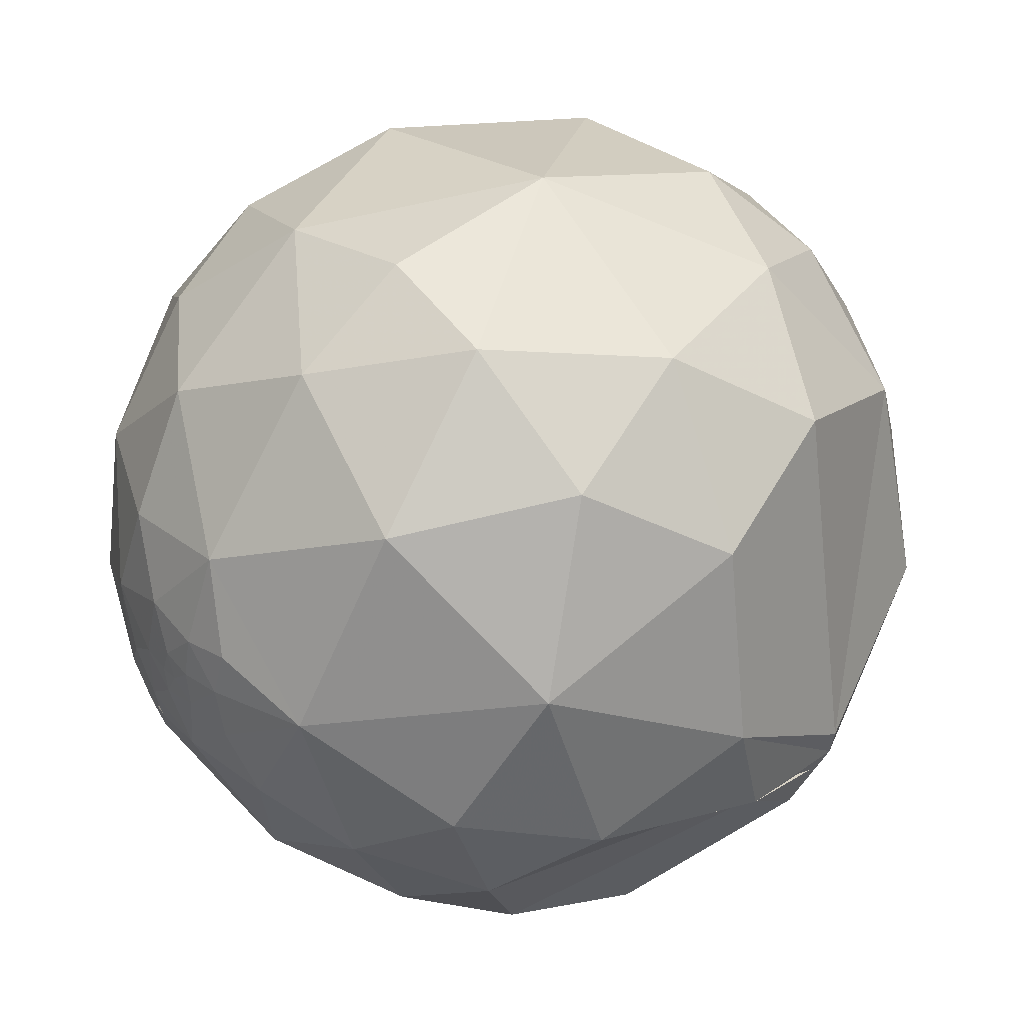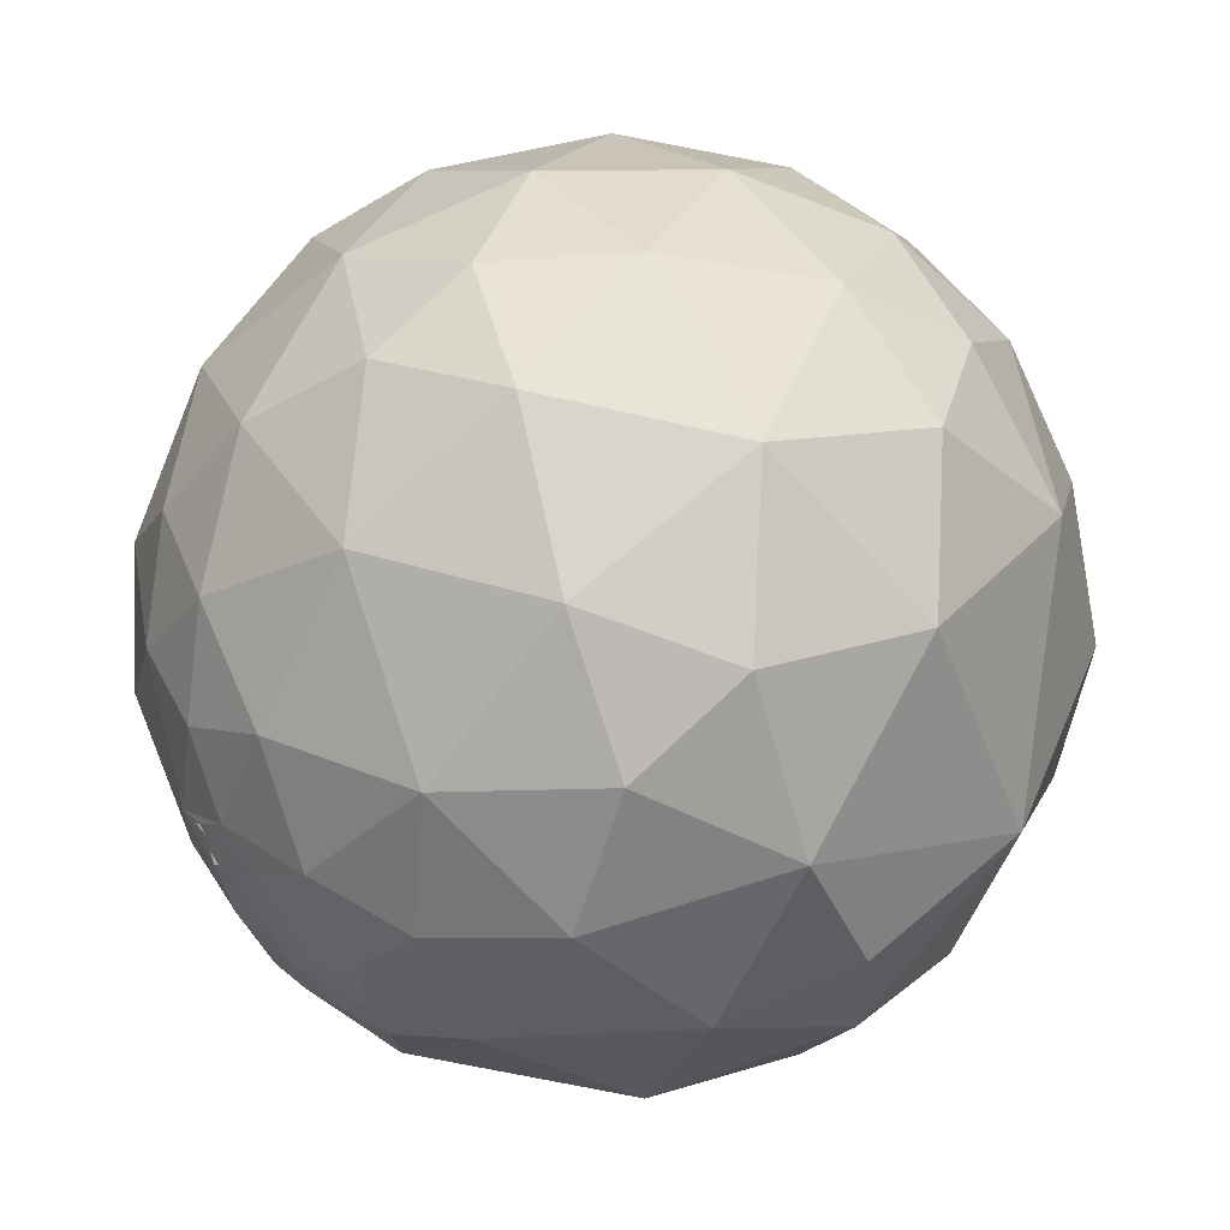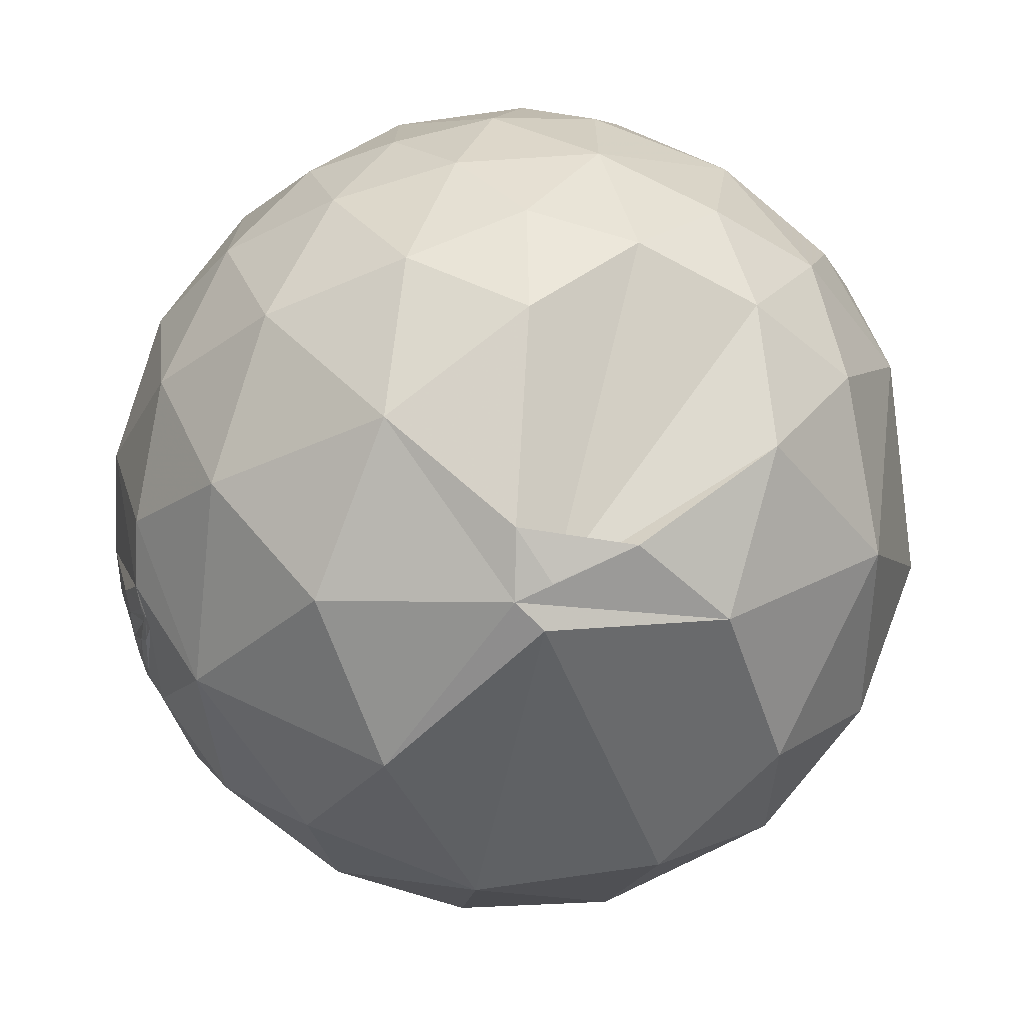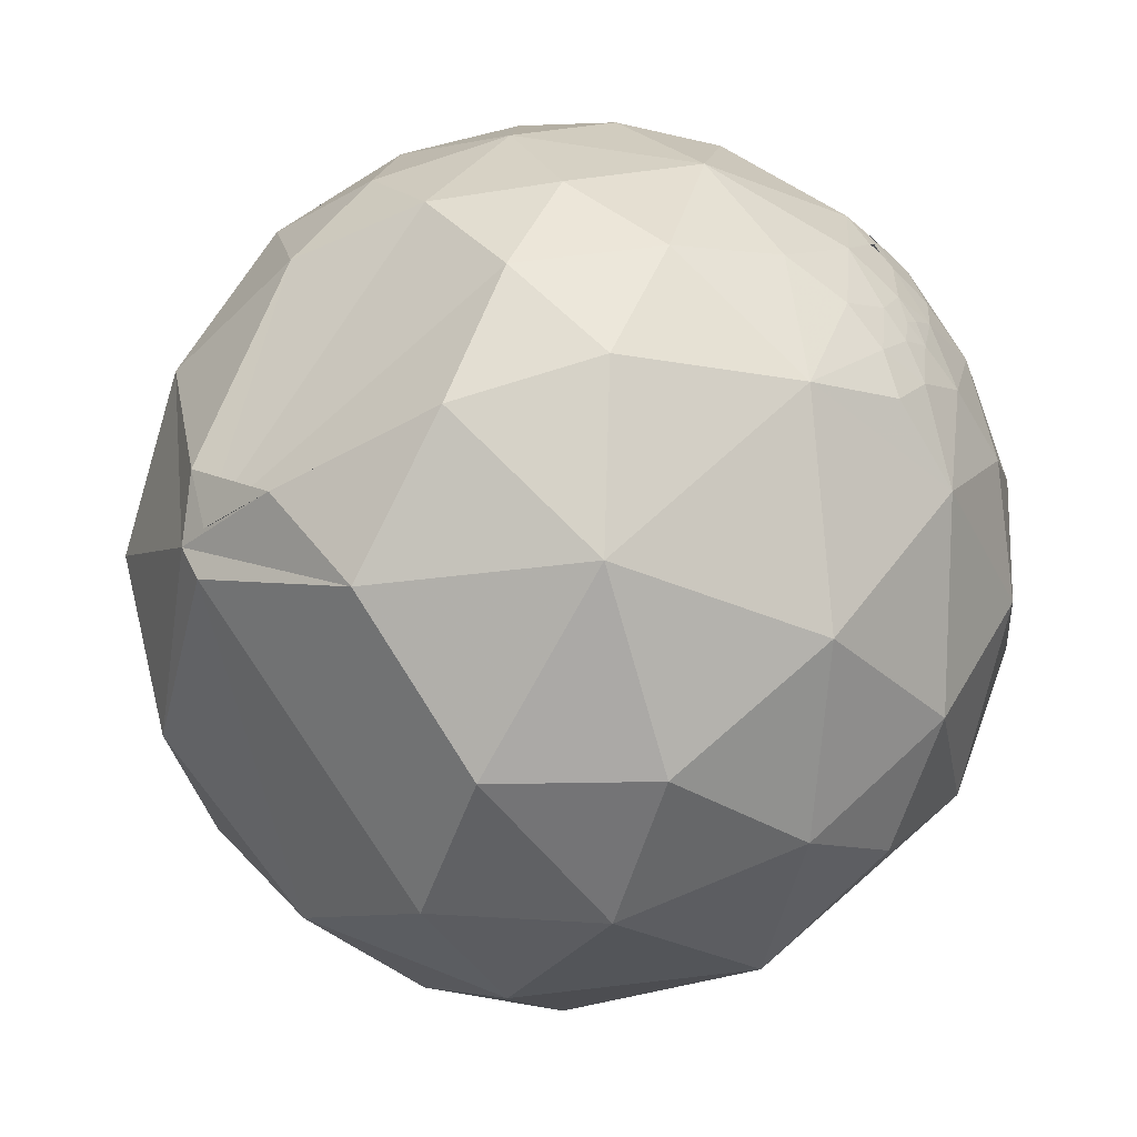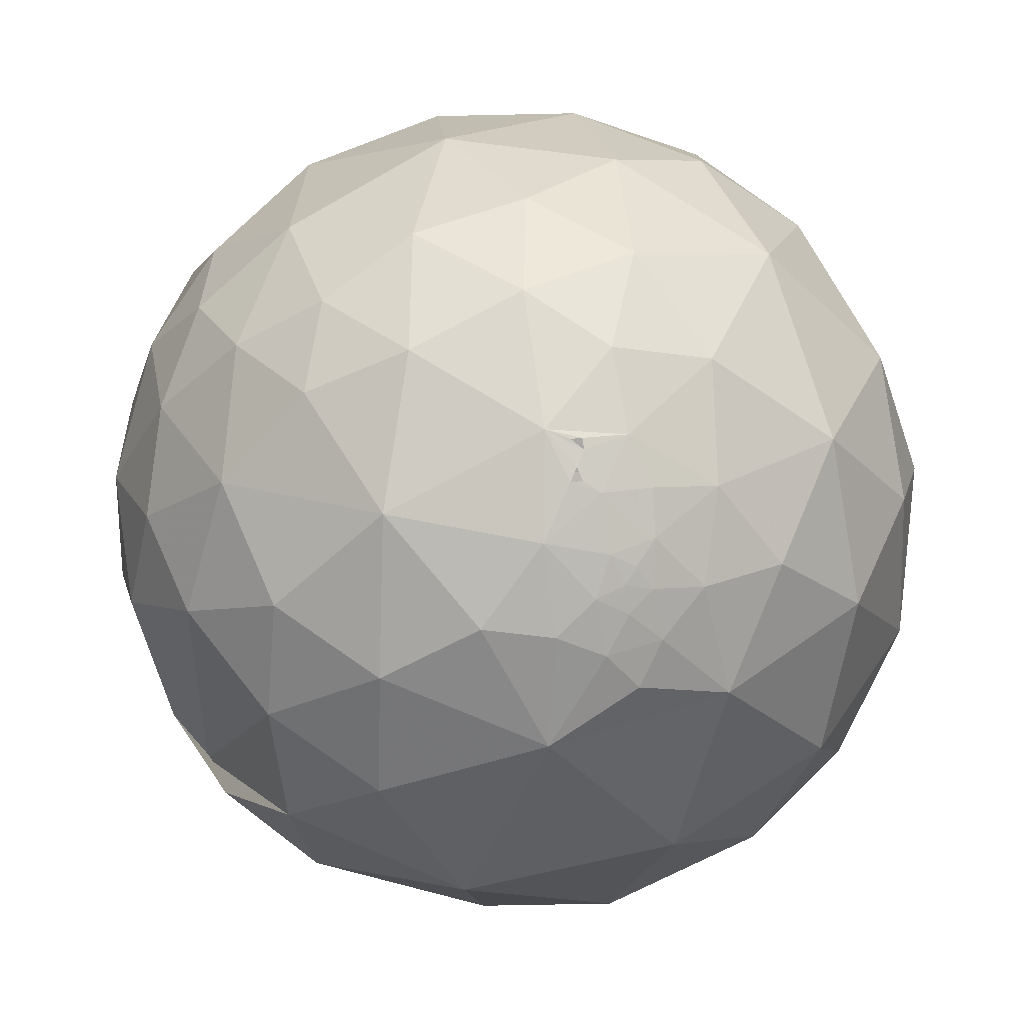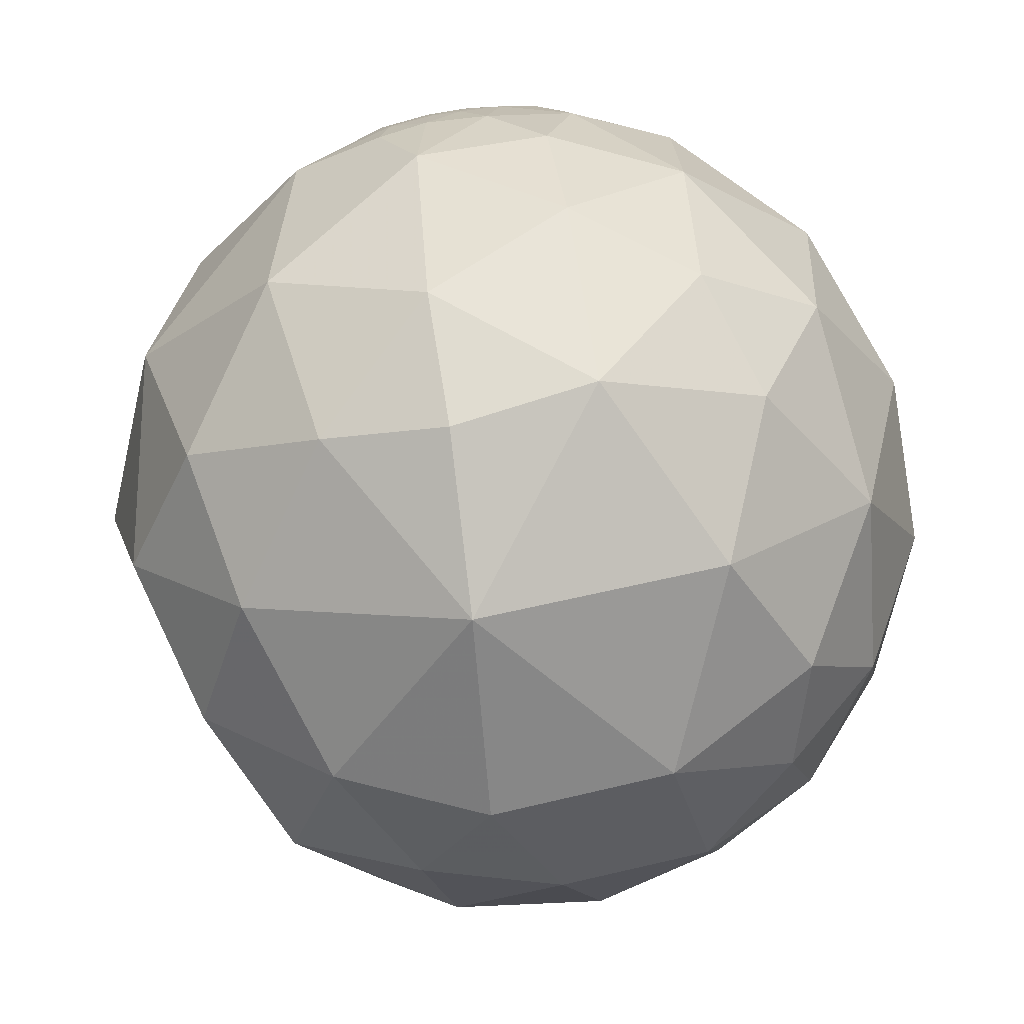
<metadata>
{"format":"obj","ext":"obj","renderer":"f3d","projection":"perspective","resolution":1024,"background":"white","views":[{"elev":-70.1,"azim":153.0,"up":"+Y"},{"elev":8.4,"azim":99.3,"up":"+Y"},{"elev":14.5,"azim":-63.9,"up":"+Z"},{"elev":1.2,"azim":-10.1,"up":"+Z"},{"elev":-29.0,"azim":31.7,"up":"+Y"},{"elev":-46.6,"azim":55.2,"up":"+Z"}]}
</metadata>
<code>
v -0.02175 0.3056 0.9519
v 0.2576 0.2603 -0.9305
v 0.3529 -0.3514 -0.8672
v -0.8944 -0.1228 0.4302
v -0.6697 -0.05964 0.7402
v -0.8763 -0.4313 0.2147
v -0.7348 -0.6574 0.1674
v -0.8555 -0.5093 0.09301
v -0.868 -0.4963 -0.01138
v -0.2809 0.18 0.9427
v -0.5111 0.2151 0.8321
v -0.02859 -0.04019 -0.9988
v 0.2987 0.5361 0.7895
v 0.4538 0.7655 0.4561
v -0.4207 -0.5827 -0.6953
v -0.6651 -0.3603 0.654
v -0.4826 -0.2653 0.8347
v -0.1233 -0.002668 0.9924
v -0.3933 -0.04211 0.9184
v 0.3108 0.1773 0.9338
v 0.6887 0.09877 -0.7183
v 0.9135 0.0474 -0.4042
v 0.1454 0.7889 0.597
v 0.7986 0.4456 -0.4045
v 0.1119 0.03377 0.9931
v -0.204 -0.3508 -0.914
v -0.04333 -0.704 -0.7089
v -0.585 -0.8108 -0.0196
v -0.3428 -0.8465 -0.4073
v -0.8122 0.5665 -0.1393
v -0.2659 -0.7364 0.6221
v 0.3534 -0.7588 -0.5471
v 0.5769 -0.5663 -0.5886
v 0.8412 0.5393 0.03852
v -0.3407 -0.02169 -0.9399
v 0.5418 -0.001515 0.8405
v -0.5134 0.5046 0.6941
v -0.7583 0.2534 0.6007
v 0.5349 0.4545 -0.7122
v -0.41 -0.8471 0.3381
v -0.08603 -0.8954 0.4369
v 0.6027 -0.6025 0.5232
v 0.5721 -0.4259 0.7009
v 0.4926 -0.5422 0.6807
v -0.8122 0.5665 -0.1393
v -0.8122 0.5665 -0.1393
v -0.8122 0.5665 -0.1393
v -0.8122 0.5665 -0.1393
v -0.8122 0.5665 -0.1393
v -0.8122 0.5665 -0.1393
v 0.06429 -0.7459 0.663
v -0.1907 -0.3094 0.9316
v 0.3111 -0.1338 0.9409
v 0.551 -0.3219 0.7699
v -0.8122 0.5665 -0.1394
v -0.8118 0.567 -0.1397
v -0.8122 0.5666 -0.1392
v -0.8122 0.5665 -0.1393
v -0.8122 0.5665 -0.1393
v -0.8121 0.5666 -0.1393
v -0.8121 0.5666 -0.1393
v -0.8122 0.5665 -0.1393
v -0.8122 0.5665 -0.1393
v -0.8122 0.5665 -0.1393
v 0.1189 0.9252 0.3605
v -0.812 0.5667 -0.1394
v -0.8118 0.5668 -0.1403
v -0.8123 0.5664 -0.1391
v 0.1168 0.8035 -0.5838
v -0.7068 0.6518 -0.275
v -0.8105 0.5674 -0.1456
v -0.02815 0.8516 0.5234
v -0.1505 0.6818 0.7159
v -0.812 0.5668 -0.139
v -0.8122 0.5665 -0.1393
v -0.8122 0.5665 -0.1393
v -0.8113 0.5676 -0.1399
v -0.8118 0.5671 -0.1393
v -0.812 0.5668 -0.1393
v -0.8122 0.5665 -0.1393
v -0.8086 0.5709 -0.1422
v 0.06398 -0.1833 0.981
v 0.7272 0.128 0.6743
v -0.8122 0.5665 -0.1393
v -0.6103 0.708 -0.3553
v -0.4891 0.7179 -0.4953
v -0.7969 0.5802 -0.168
v -0.5483 0.7604 -0.3481
v -0.9217 0.3048 0.2401
v -0.8122 0.5665 -0.1393
v 0.2548 0.928 -0.2717
v 0.4653 0.7184 -0.5171
v -0.09771 0.9296 -0.3555
v -0.2175 0.7777 -0.5898
v -0.4102 0.5499 -0.7276
v -0.7997 0.5935 0.09129
v -0.9996 -0.002719 0.02832
v 0.736 0.5845 0.3416
v -0.6269 -0.2046 -0.7518
v -0.1973 0.2789 -0.9398
v 0.8824 -0.4655 -0.0689
v 0.8404 -0.488 0.236
v 0.3641 0.926 0.09977
v 0.02692 -0.9154 -0.4016
v 0.1988 -0.4694 0.8603
v 0.9032 0.2502 0.3486
v 0.9697 -0.1631 -0.1817
v -0.7494 0.626 -0.2155
v -0.7131 0.5694 0.4089
v 0.2841 0.5962 -0.7509
v -0.02981 0.5853 -0.8103
v -0.7789 0.5926 -0.2054
v -0.3538 0.8496 -0.3912
v -0.5136 0.8157 -0.2661
v -0.7122 0.5963 -0.3705
v -0.7982 0.5898 -0.1225
v -0.8933 0.3794 -0.2408
v -0.7909 0.6078 -0.07085
v -0.3427 0.9379 0.05377
v -0.3272 0.9256 -0.1903
v -0.7196 0.6753 -0.1616
v -0.7169 0.6883 -0.1112
v -0.03897 0.9992 0.008204
v -0.223 0.9072 0.3567
v -0.5437 0.2148 -0.8113
v -0.8099 0.57 -0.1386
v 0.6611 -0.6871 -0.3015
v 0.3579 -0.9255 -0.1239
v 0.3168 -0.689 0.6519
v -0.676 0.4465 -0.5862
v 0.6436 -0.6011 0.4738
v 0.5444 -0.6334 0.5499
v 0.7037 -0.4168 0.5754
v 0.8022 -0.3844 0.4569
v 0.9635 -0.1847 0.1936
v 0.8384 -0.1119 0.5334
v 0.599 -0.5528 0.5793
v 0.8016 -0.3316 -0.4974
v 0.6887 -0.1285 0.7136
v -0.5644 0.6023 -0.5645
v 0.6808 -0.5105 0.5254
v -0.6626 0.6914 -0.2878
v -0.6826 0.6919 -0.2351
v 0.6625 -0.7299 0.1684
v 0.5398 -0.7625 0.3568
v 0.5161 -0.7237 0.4582
v 0.4466 -0.7021 0.5546
v -0.8027 0.5808 -0.1355
v 0.5873 -0.6509 0.4811
v 0.592 -0.3391 0.7312
v 0.5908 -0.3946 0.7038
v 0.6109 -0.3592 0.7055
v 0.5944 -0.4208 0.6853
v 0.7217 -0.5769 0.3825
v 0.6327 -0.5678 0.5265
v -0.8126 0.5661 -0.1386
v 0.5289 0.2702 0.8045
v -0.8968 -0.4393 0.05339
v -0.3999 -0.5031 0.7662
v -0.3091 0.3947 0.8653
v -0.1244 -0.5794 0.8055
v -0.8122 0.5665 -0.1393
v -0.812 0.567 -0.1387
v -0.8122 0.5666 -0.1393
v 0.6323 0.7573 0.1633
v -0.9244 -0.1293 -0.3589
v -0.8166 0.5544 -0.1602
v -0.5606 0.8092 0.1757
v 0.6185 -0.6815 0.3911
v -0.7968 0.595 -0.1051
v -0.5386 0.8234 -0.1788
v -0.116 -0.9927 0.03383
v 0.6192 -0.4409 0.6498
v 0.6897 -0.3176 0.6508
v 0.3255 -0.8634 0.3855
v -0.6976 0.6436 -0.3149
v -0.8135 0.5632 -0.1452
v 0.606 0.779 -0.161
v -0.8101 0.5692 -0.1404
v 0.9825 0.1704 -0.07468
v -0.5058 0.8583 -0.08669
v 0.6123 -0.3352 0.716
v -0.7904 0.1527 -0.5932
v -0.7958 0.5861 -0.1524
v 0.6511 0.4524 0.6095
v -0.458 0.7361 0.4985
f 8 6 7
f 37 11 160
f 3 12 2
f 34 106 180
f 54 53 105
f 79 78 77
f 179 126 184
f 117 97 89
f 96 109 168
f 168 119 181
f 96 118 117
f 119 120 181
f 104 32 128
f 172 128 175
f 132 137 44
f 41 175 51
f 138 127 33
f 102 134 154
f 16 6 8
f 26 27 15
f 40 28 172
f 159 161 52
f 49 162 58
f 71 156 67
f 88 85 142
f 96 89 109
f 91 103 178
f 166 117 183
f 136 174 134
f 175 146 147
f 127 101 144
f 143 184 121
f 69 92 110
f 6 4 158
f 83 157 36
f 83 136 106
f 85 88 86
f 117 115 130
f 175 144 145
f 2 21 3
f 29 28 9
f 185 14 13
f 24 92 178
f 61 62 164
f 159 17 16
f 18 82 25
f 26 35 12
f 12 3 26
f 22 107 138
f 40 7 28
f 29 172 28
f 59 47 63
f 159 8 31
f 31 8 40
f 53 20 25
f 53 36 20
f 34 180 24
f 47 50 46
f 48 46 49
f 156 163 68
f 13 23 73
f 162 59 63
f 59 45 50
f 76 58 64
f 72 124 73
f 76 64 90
f 77 66 60
f 81 184 67
f 53 25 82
f 60 164 75
f 60 66 164
f 123 119 124
f 108 112 87
f 92 69 91
f 89 96 117
f 117 166 97
f 2 111 110
f 2 12 100
f 53 82 105
f 107 101 138
f 183 117 130
f 110 111 69
f 94 113 93
f 93 69 94
f 113 94 86
f 113 88 114
f 113 120 93
f 117 118 115
f 181 171 122
f 124 65 123
f 56 80 66
f 100 95 111
f 135 101 107
f 44 173 43
f 130 115 140
f 149 42 132
f 142 108 143
f 121 184 148
f 176 115 167
f 144 154 169
f 70 176 112
f 147 44 129
f 131 42 149
f 174 182 152
f 54 150 182
f 151 54 43
f 173 151 153
f 141 154 134
f 137 155 141
f 73 1 13
f 38 5 11
f 4 5 38
f 28 158 9
f 1 10 18
f 35 100 12
f 185 13 157
f 19 11 5
f 19 5 17
f 22 24 180
f 29 27 104
f 107 22 180
f 159 52 17
f 32 3 33
f 3 32 27
f 37 160 73
f 34 98 106
f 106 98 185
f 56 77 81
f 75 90 60
f 163 74 68
f 78 74 179
f 76 164 48
f 143 88 142
f 73 124 186
f 91 93 123
f 97 4 89
f 178 103 165
f 99 166 183
f 183 125 99
f 103 123 65
f 186 168 109
f 168 186 124
f 118 167 115
f 167 118 170
f 168 118 96
f 129 105 51
f 155 42 131
f 180 135 107
f 174 133 134
f 121 122 171
f 175 129 51
f 138 101 127
f 115 176 86
f 45 162 49
f 179 163 126
f 106 136 135
f 84 80 90
f 148 116 121
f 175 145 146
f 132 44 147
f 174 173 133
f 148 184 126
f 178 34 24
f 97 158 4
f 99 26 15
f 18 19 52
f 64 62 84
f 100 125 95
f 36 139 83
f 86 94 95
f 2 110 39
f 172 29 104
f 54 151 152
f 113 86 88
f 123 93 120
f 122 118 181
f 54 182 174
f 139 174 136
f 144 175 128
f 126 156 148
f 13 1 20
f 16 5 4
f 160 11 10
f 98 165 14
f 103 14 165
f 8 159 16
f 47 46 48
f 48 49 76
f 79 77 60
f 50 45 46
f 52 161 105
f 36 54 139
f 77 179 81
f 184 81 179
f 67 56 81
f 68 55 67
f 62 63 30
f 63 58 162
f 63 62 64
f 85 70 142
f 72 73 23
f 164 76 75
f 55 68 57
f 70 112 108
f 143 114 88
f 32 104 27
f 177 112 167
f 171 181 120
f 84 66 80
f 108 87 184
f 1 73 160
f 43 173 153
f 156 177 148
f 21 24 22
f 158 7 6
f 18 25 1
f 26 3 27
f 59 50 47
f 77 56 66
f 62 30 164
f 120 113 114
f 37 73 186
f 109 37 186
f 114 143 121
f 121 116 122
f 130 140 95
f 86 176 85
f 131 169 154
f 164 66 61
f 67 55 56
f 22 138 21
f 185 157 83
f 36 157 20
f 136 83 139
f 180 106 135
f 158 166 9
f 159 31 161
f 102 135 134
f 132 147 146
f 15 29 9
f 13 14 23
f 24 21 39
f 92 24 39
f 10 19 18
f 4 6 16
f 7 40 8
f 47 30 63
f 109 38 37
f 41 31 40
f 49 46 45
f 161 51 105
f 82 52 105
f 54 36 53
f 55 80 56
f 156 126 163
f 55 57 80
f 30 47 48
f 30 48 164
f 49 58 76
f 162 45 59
f 57 78 79
f 74 78 57
f 23 14 65
f 65 72 23
f 60 90 80
f 67 156 68
f 71 67 184
f 179 77 78
f 179 74 163
f 64 84 90
f 90 75 76
f 69 111 94
f 4 38 89
f 92 91 178
f 93 91 69
f 97 166 158
f 99 9 166
f 111 95 94
f 165 98 34
f 99 125 35
f 100 111 2
f 102 101 135
f 40 172 41
f 119 168 124
f 169 146 145
f 145 144 169
f 173 174 152
f 32 33 127
f 128 32 127
f 172 104 128
f 31 51 161
f 31 41 51
f 183 130 125
f 184 87 71
f 132 42 137
f 133 141 134
f 134 135 136
f 173 44 137
f 146 169 149
f 149 132 146
f 95 140 86
f 141 155 131
f 70 85 176
f 144 128 127
f 149 169 131
f 116 148 177
f 87 177 71
f 154 141 131
f 184 143 108
f 37 38 11
f 5 16 17
f 20 157 13
f 28 7 158
f 185 98 14
f 99 15 9
f 11 19 10
f 25 20 1
f 29 15 27
f 83 106 185
f 44 54 105
f 54 44 43
f 124 72 65
f 71 177 156
f 108 142 70
f 74 57 68
f 57 79 60
f 80 57 60
f 177 87 112
f 38 109 89
f 103 91 123
f 103 65 14
f 170 116 167
f 167 116 177
f 120 119 123
f 122 116 170
f 118 122 170
f 168 181 118
f 125 130 95
f 175 41 172
f 105 129 44
f 155 137 42
f 141 173 137
f 173 141 133
f 114 121 171
f 129 175 147
f 115 86 140
f 101 102 144
f 154 144 102
f 110 92 39
f 176 167 112
f 34 178 165
f 138 3 21
f 138 33 3
f 26 99 35
f 52 19 17
f 84 62 61
f 125 100 35
f 84 61 66
f 63 64 58
f 18 52 82
f 2 39 21
f 139 54 174
f 152 150 54
f 160 10 1
f 114 171 120
f 152 151 173

</code>
